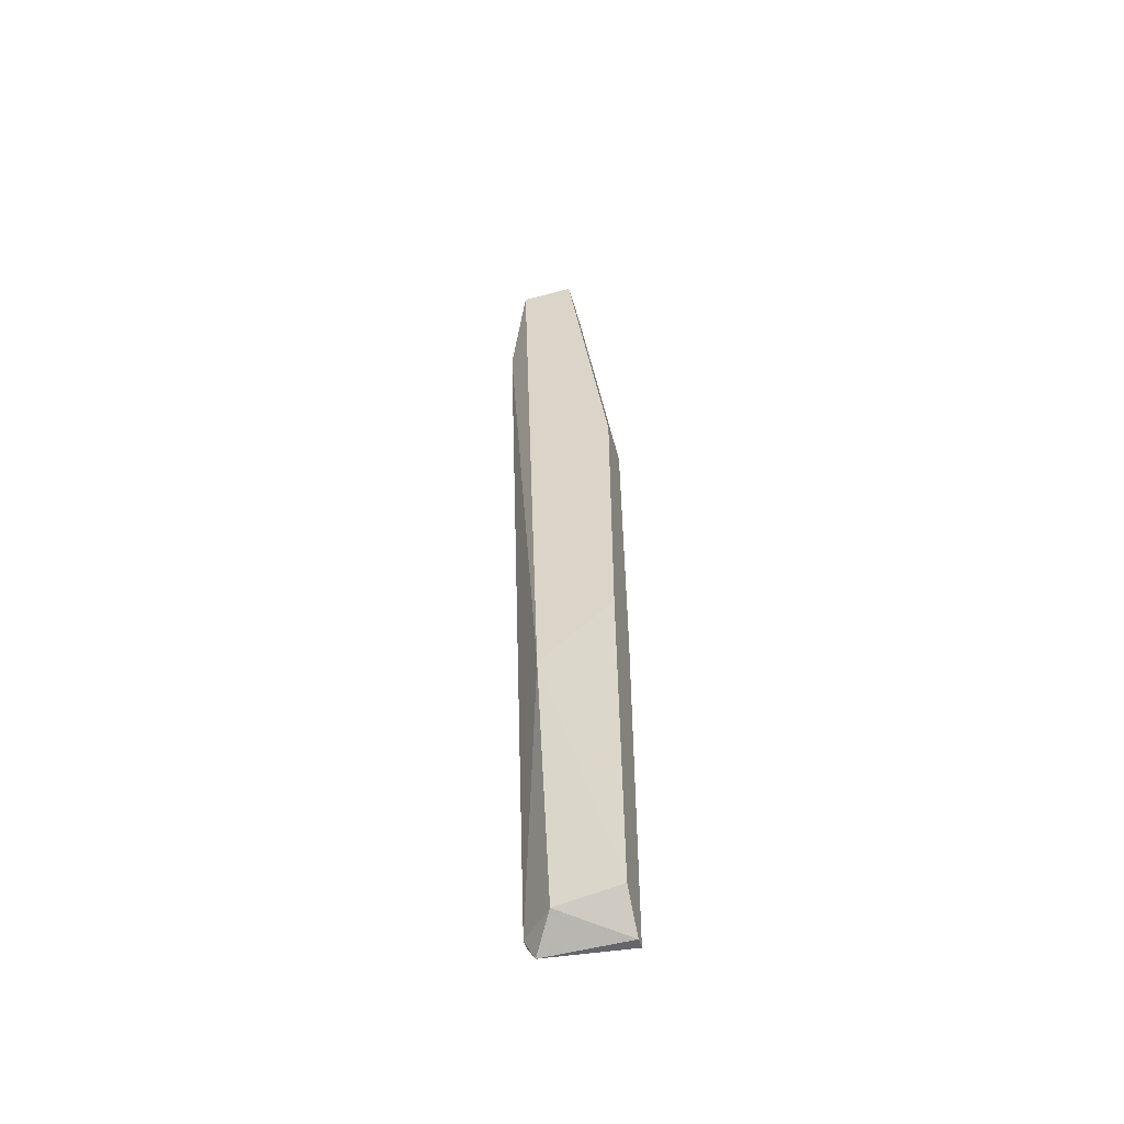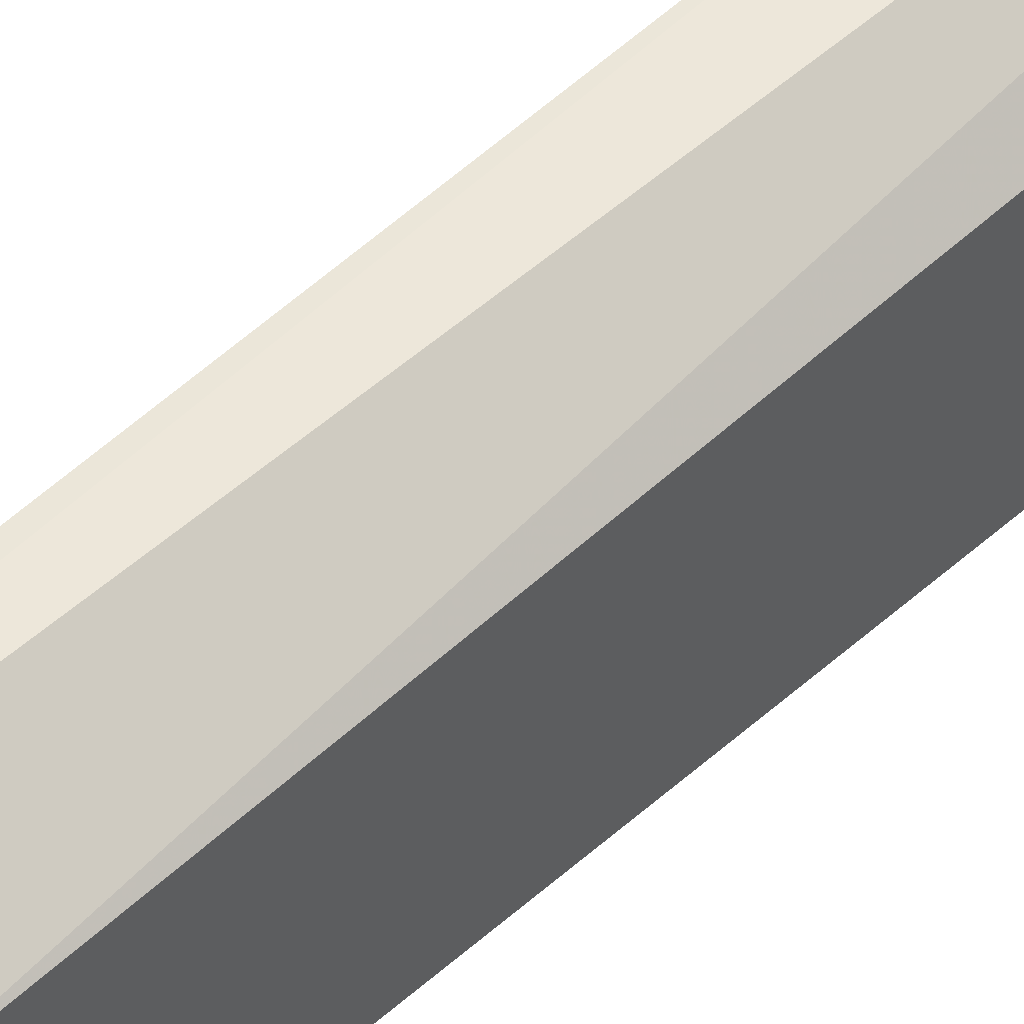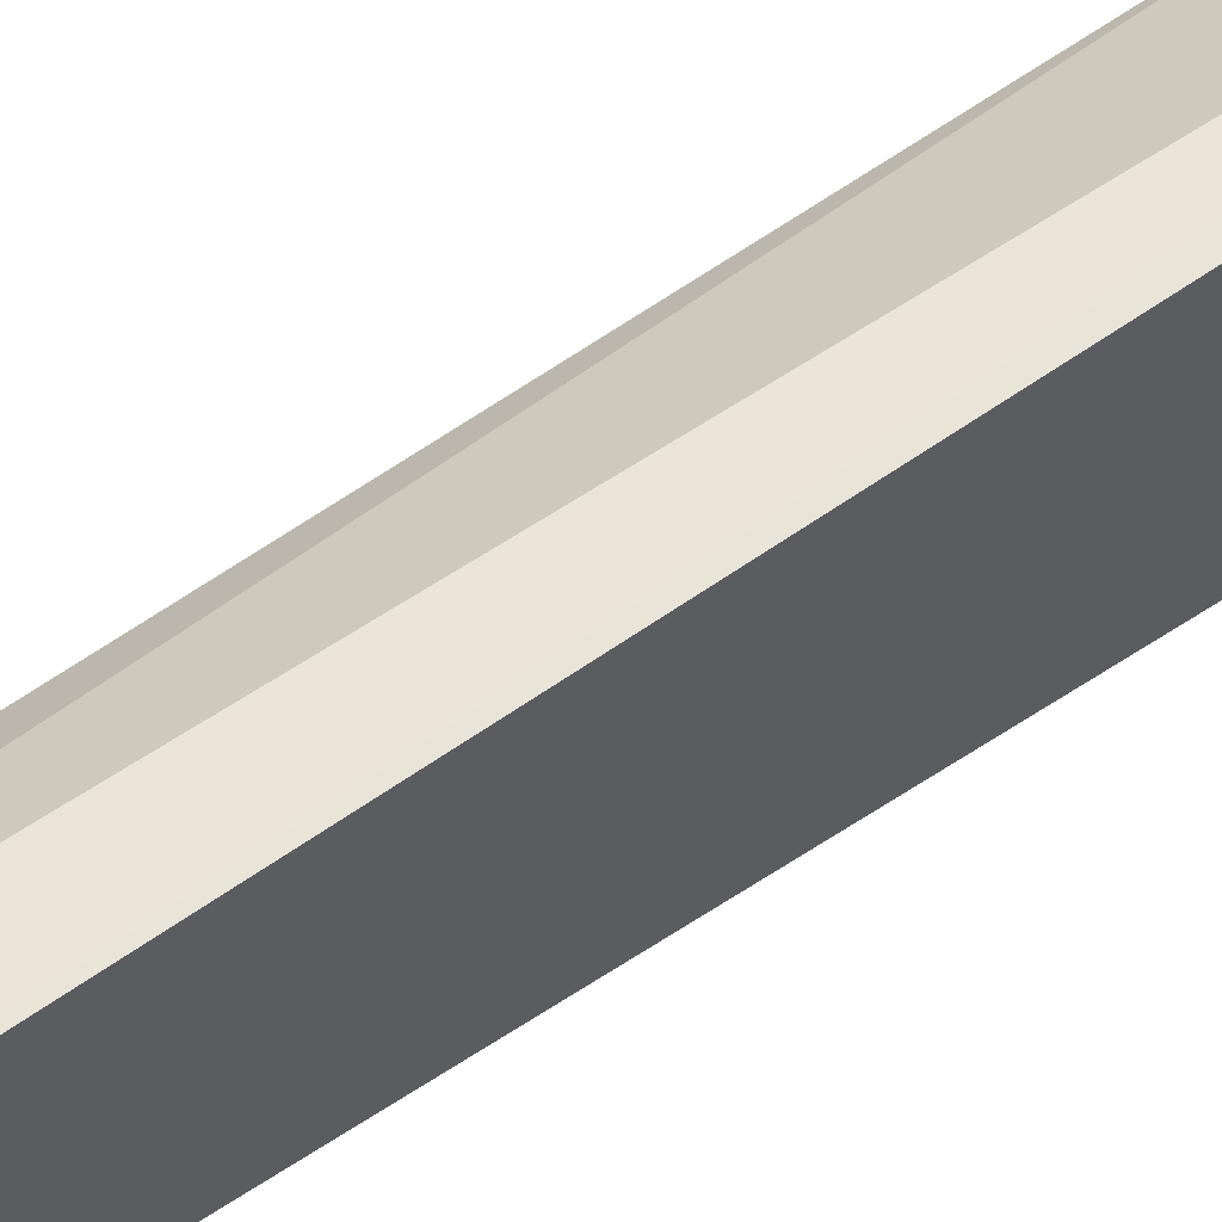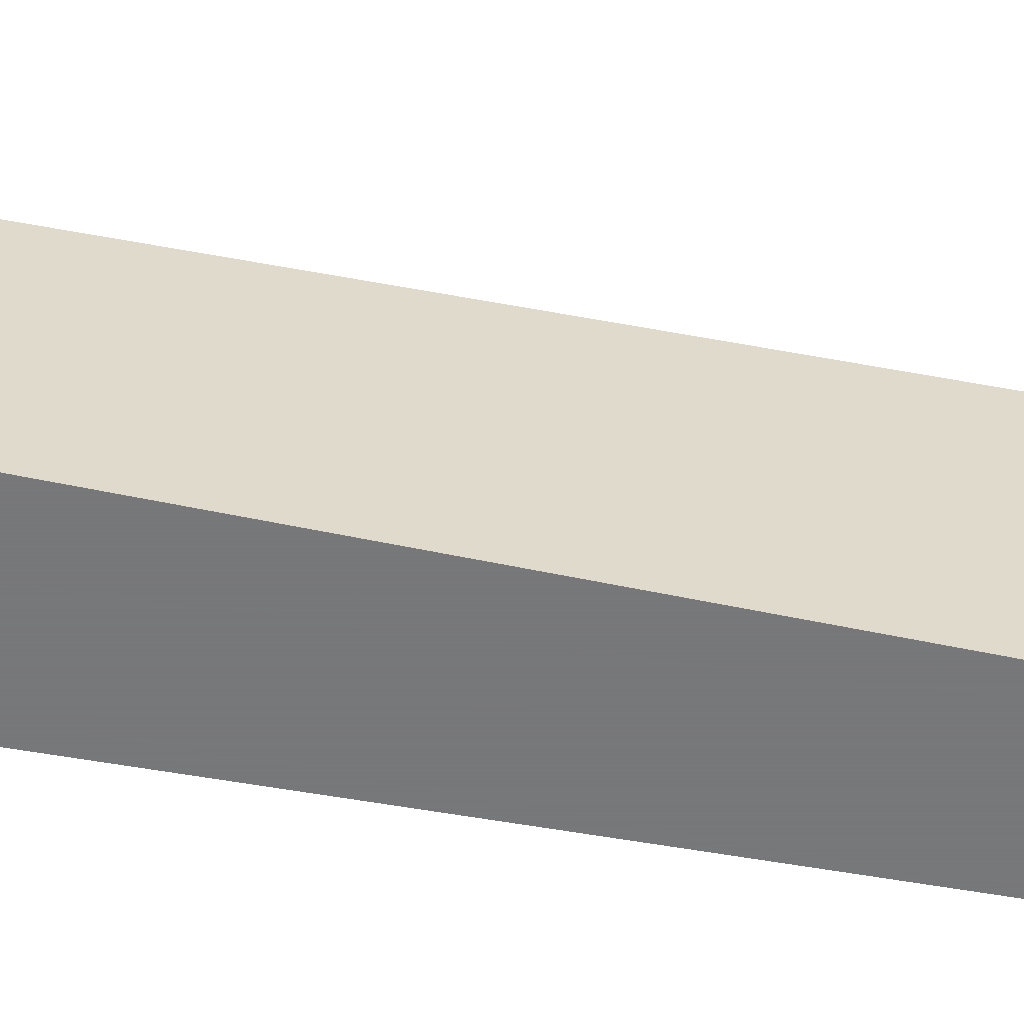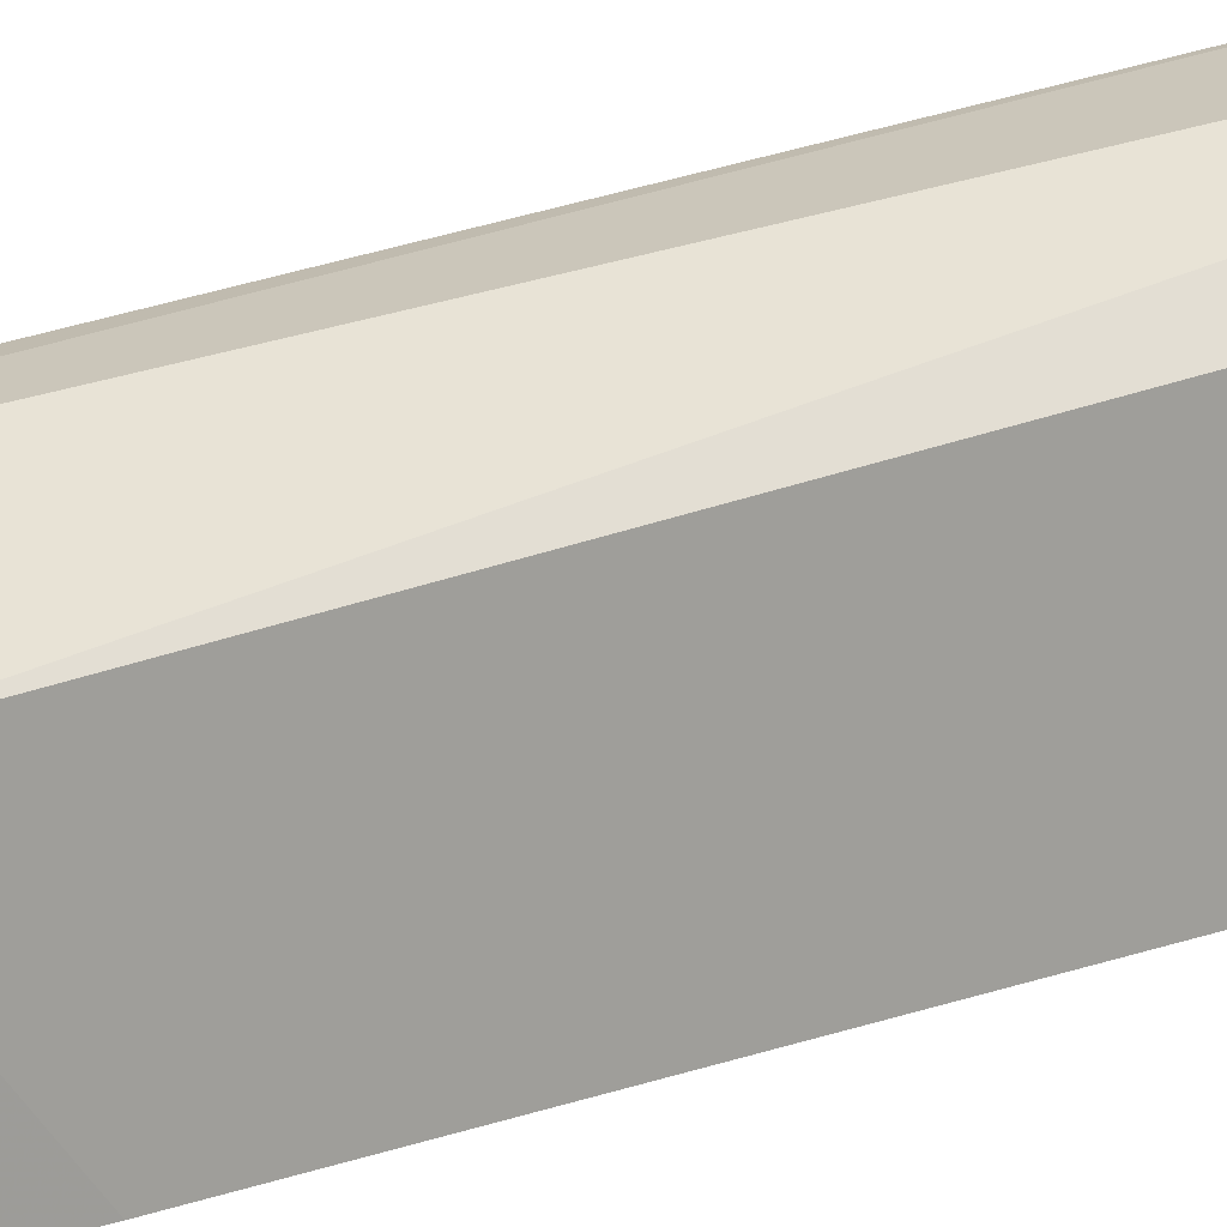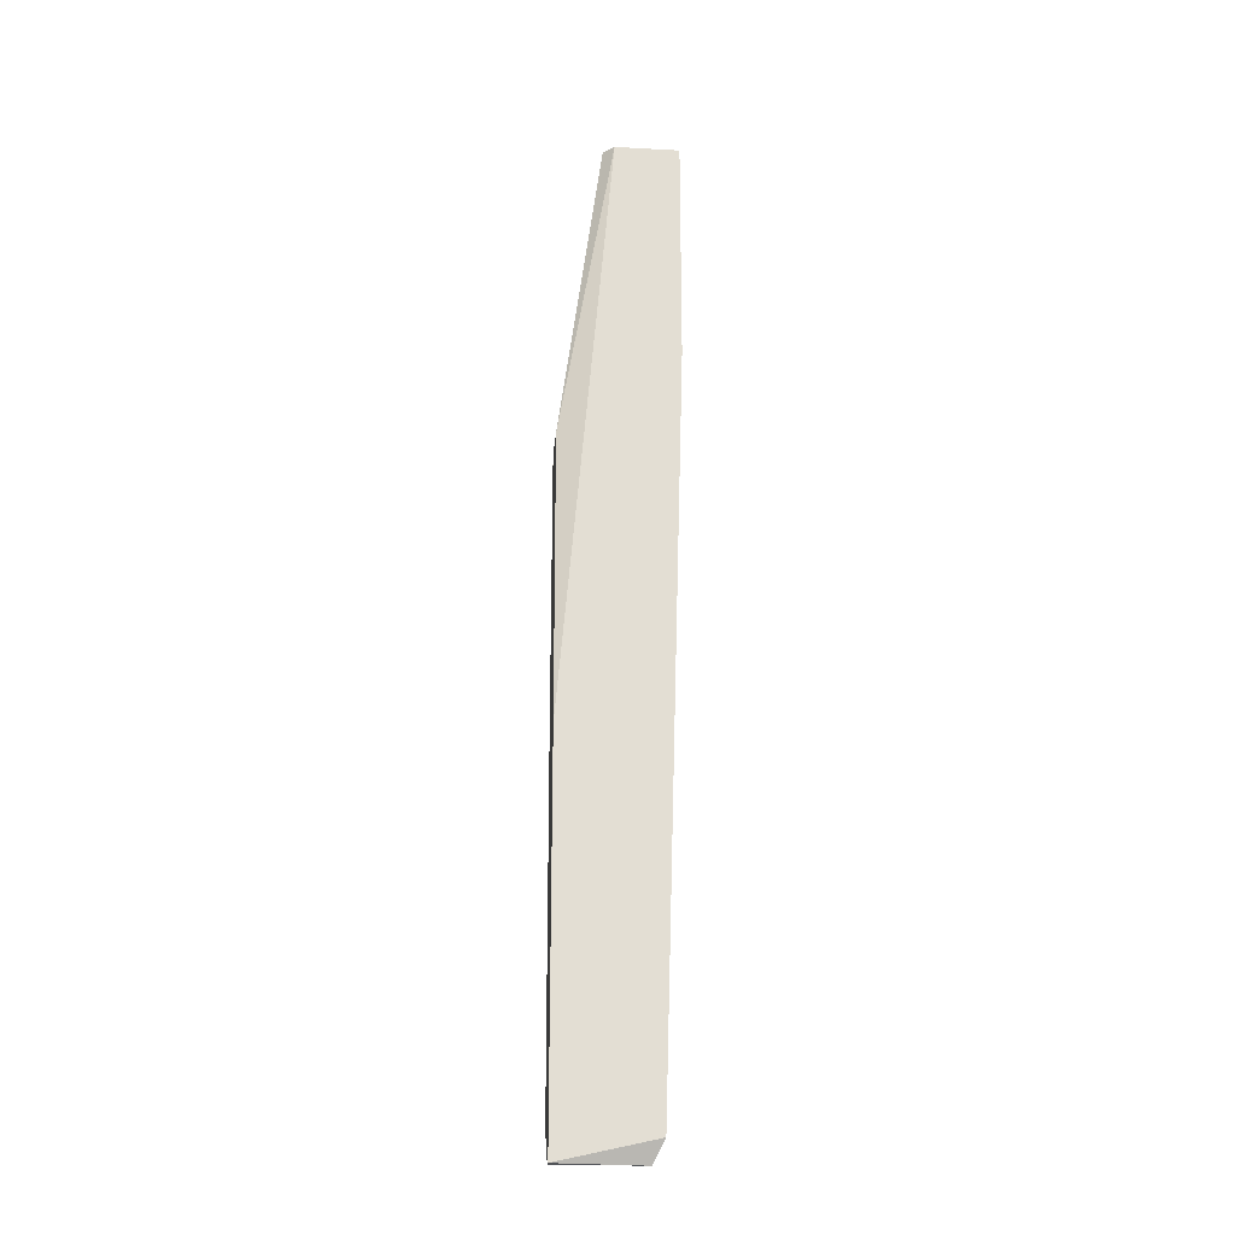
<metadata>
{"format":"obj","ext":"obj","renderer":"f3d","projection":"perspective","resolution":1024,"background":"white","views":[{"elev":-51.8,"azim":-73.8,"up":"+Z"},{"elev":47.7,"azim":-136.0,"up":"+Y"},{"elev":62.2,"azim":53.8,"up":"+Y"},{"elev":-57.3,"azim":-102.3,"up":"+Y"},{"elev":15.0,"azim":-132.0,"up":"+Y"},{"elev":-21.8,"azim":84.7,"up":"+Z"}]}
</metadata>
<code>
v -0.01081 0.01849 0.002602
v -0.009783 0.01286 -0.007626
v -0.009783 0.01286 -0.03933
v -0.009783 0.01747 -0.03831
v -0.009783 0.01695 -0.03933
v -0.009783 0.01491 0.007208
v -0.009271 0.01286 -0.02143
v -0.009271 0.01286 -0.03933
v -0.009271 0.01747 -0.03831
v -0.009271 0.01542 0.007208
v -0.009271 0.01849 -0.003535
v -0.009271 0.01849 0.007208
v -0.01132 0.01286 -0.0378
v -0.01132 0.01593 -0.03831
v -0.01183 0.01286 -0.007626
v -0.01183 0.01286 -0.02143
v -0.01183 0.01644 -0.0245
v -0.01183 0.01747 0.007208
v -0.01183 0.01491 0.007208
f 14 4 5
f 8 9 10
f 3 8 16
f 18 10 12
f 10 9 12
f 16 8 15
f 18 16 15
f 15 8 2
f 18 12 1
f 10 18 19
f 18 15 19
f 15 2 19
f 16 18 17
f 18 1 17
f 3 16 13
f 14 3 13
f 16 17 13
f 17 14 13
f 14 17 4
f 17 1 4
f 8 10 7
f 2 8 7
f 10 2 7
f 12 9 11
f 1 12 11
f 9 4 11
f 4 1 11
f 2 10 6
f 10 19 6
f 19 2 6
f 8 3 5
f 9 8 5
f 3 14 5
f 4 9 5

</code>
